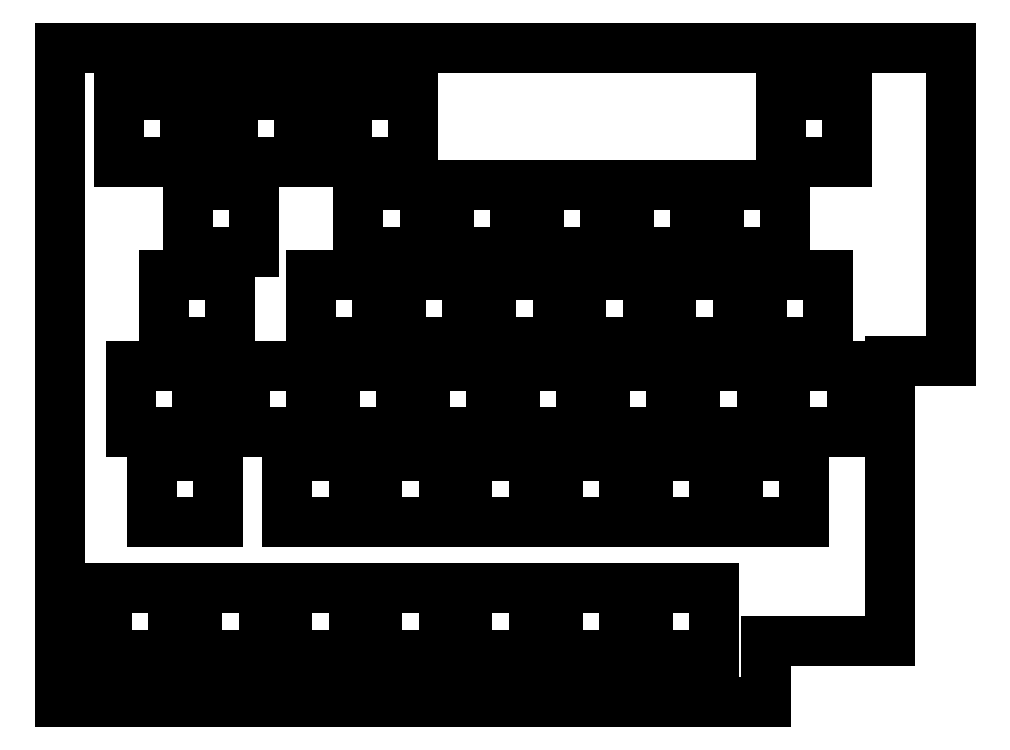
<metadata>
{"format":"dxf","ext":"dxf","renderer":"ezdxf+matplotlib","layout":"modelspace","background":"white","min_lineweight":24,"dpi":150}
</metadata>
<code>
0
SECTION
2
ENTITIES
0
LINE
8
0
10
0
11
0
20
0
21
138
0
LINE
8
0
10
0
11
188
20
138
21
138
0
LINE
8
0
10
188
11
188
20
138
21
72
0
LINE
8
0
10
188
11
175
20
72
21
72
0
LINE
8
0
10
175
11
175
20
72
21
13
0
LINE
8
0
10
175
11
149
20
13
21
13
0
LINE
8
0
10
149
11
149
20
13
21
0
0
LINE
8
0
10
149
11
0
20
0
21
0
0
LINE
8
0
10
10
11
10
20
10
21
24
0
LINE
8
0
10
10
11
24
20
24
21
24
0
LINE
8
0
10
24
11
24
20
24
21
10
0
LINE
8
0
10
24
11
10
20
10
21
10
0
LINE
8
0
10
12.5
11
12.5
20
114
21
128
0
LINE
8
0
10
12.5
11
26.5
20
128
21
128
0
LINE
8
0
10
26.5
11
26.5
20
128
21
114
0
LINE
8
0
10
26.5
11
12.5
20
114
21
114
0
LINE
8
0
10
15
11
15
20
57
21
71
0
LINE
8
0
10
15
11
29
20
71
21
71
0
LINE
8
0
10
29
11
29
20
71
21
57
0
LINE
8
0
10
29
11
15
20
57
21
57
0
LINE
8
0
10
19.5
11
19.5
20
38
21
52
0
LINE
8
0
10
19.5
11
33.5
20
52
21
52
0
LINE
8
0
10
33.5
11
33.5
20
52
21
38
0
LINE
8
0
10
33.5
11
19.5
20
38
21
38
0
LINE
8
0
10
22
11
22
20
76
21
90
0
LINE
8
0
10
22
11
36
20
90
21
90
0
LINE
8
0
10
36
11
36
20
90
21
76
0
LINE
8
0
10
36
11
22
20
76
21
76
0
LINE
8
0
10
27
11
27
20
95
21
109
0
LINE
8
0
10
27
11
41
20
109
21
109
0
LINE
8
0
10
41
11
41
20
109
21
95
0
LINE
8
0
10
41
11
27
20
95
21
95
0
LINE
8
0
10
29
11
29
20
10
21
24
0
LINE
8
0
10
29
11
43
20
24
21
24
0
LINE
8
0
10
43
11
43
20
24
21
10
0
LINE
8
0
10
43
11
29
20
10
21
10
0
LINE
8
0
10
36.5
11
36.5
20
114
21
128
0
LINE
8
0
10
36.5
11
50.5
20
128
21
128
0
LINE
8
0
10
50.5
11
50.5
20
128
21
114
0
LINE
8
0
10
50.5
11
36.5
20
114
21
114
0
LINE
8
0
10
39
11
39
20
57
21
71
0
LINE
8
0
10
39
11
53
20
71
21
71
0
LINE
8
0
10
53
11
53
20
71
21
57
0
LINE
8
0
10
53
11
39
20
57
21
57
0
LINE
8
0
10
48
11
48
20
10
21
24
0
LINE
8
0
10
48
11
62
20
24
21
24
0
LINE
8
0
10
62
11
62
20
24
21
10
0
LINE
8
0
10
62
11
48
20
10
21
10
0
LINE
8
0
10
48
11
48
20
38
21
52
0
LINE
8
0
10
48
11
62
20
52
21
52
0
LINE
8
0
10
62
11
62
20
52
21
38
0
LINE
8
0
10
62
11
48
20
38
21
38
0
LINE
8
0
10
53
11
53
20
76
21
90
0
LINE
8
0
10
53
11
67
20
90
21
90
0
LINE
8
0
10
67
11
67
20
90
21
76
0
LINE
8
0
10
67
11
53
20
76
21
76
0
LINE
8
0
10
58
11
58
20
57
21
71
0
LINE
8
0
10
58
11
72
20
71
21
71
0
LINE
8
0
10
72
11
72
20
71
21
57
0
LINE
8
0
10
72
11
58
20
57
21
57
0
LINE
8
0
10
60.5
11
60.5
20
114
21
128
0
LINE
8
0
10
60.5
11
74.5
20
128
21
128
0
LINE
8
0
10
74.5
11
74.5
20
128
21
114
0
LINE
8
0
10
74.5
11
60.5
20
114
21
114
0
LINE
8
0
10
63
11
63
20
95
21
109
0
LINE
8
0
10
63
11
77
20
109
21
109
0
LINE
8
0
10
77
11
77
20
109
21
95
0
LINE
8
0
10
77
11
63
20
95
21
95
0
LINE
8
0
10
67
11
67
20
10
21
24
0
LINE
8
0
10
67
11
81
20
24
21
24
0
LINE
8
0
10
81
11
81
20
24
21
10
0
LINE
8
0
10
81
11
67
20
10
21
10
0
LINE
8
0
10
67
11
67
20
38
21
52
0
LINE
8
0
10
67
11
81
20
52
21
52
0
LINE
8
0
10
81
11
81
20
52
21
38
0
LINE
8
0
10
81
11
67
20
38
21
38
0
LINE
8
0
10
72
11
72
20
76
21
90
0
LINE
8
0
10
72
11
86
20
90
21
90
0
LINE
8
0
10
86
11
86
20
90
21
76
0
LINE
8
0
10
86
11
72
20
76
21
76
0
LINE
8
0
10
77
11
77
20
57
21
71
0
LINE
8
0
10
77
11
91
20
71
21
71
0
LINE
8
0
10
91
11
91
20
71
21
57
0
LINE
8
0
10
91
11
77
20
57
21
57
0
LINE
8
0
10
82
11
82
20
95
21
109
0
LINE
8
0
10
82
11
96
20
109
21
109
0
LINE
8
0
10
96
11
96
20
109
21
95
0
LINE
8
0
10
96
11
82
20
95
21
95
0
LINE
8
0
10
86
11
86
20
10
21
24
0
LINE
8
0
10
86
11
100
20
24
21
24
0
LINE
8
0
10
100
11
100
20
24
21
10
0
LINE
8
0
10
100
11
86
20
10
21
10
0
LINE
8
0
10
86
11
86
20
38
21
52
0
LINE
8
0
10
86
11
100
20
52
21
52
0
LINE
8
0
10
100
11
100
20
52
21
38
0
LINE
8
0
10
100
11
86
20
38
21
38
0
LINE
8
0
10
91
11
91
20
76
21
90
0
LINE
8
0
10
91
11
105
20
90
21
90
0
LINE
8
0
10
105
11
105
20
90
21
76
0
LINE
8
0
10
105
11
91
20
76
21
76
0
LINE
8
0
10
96
11
96
20
57
21
71
0
LINE
8
0
10
96
11
110
20
71
21
71
0
LINE
8
0
10
110
11
110
20
71
21
57
0
LINE
8
0
10
110
11
96
20
57
21
57
0
LINE
8
0
10
101
11
101
20
95
21
109
0
LINE
8
0
10
101
11
115
20
109
21
109
0
LINE
8
0
10
115
11
115
20
109
21
95
0
LINE
8
0
10
115
11
101
20
95
21
95
0
LINE
8
0
10
105
11
105
20
10
21
24
0
LINE
8
0
10
105
11
119
20
24
21
24
0
LINE
8
0
10
119
11
119
20
24
21
10
0
LINE
8
0
10
119
11
105
20
10
21
10
0
LINE
8
0
10
105
11
105
20
38
21
52
0
LINE
8
0
10
105
11
119
20
52
21
52
0
LINE
8
0
10
119
11
119
20
52
21
38
0
LINE
8
0
10
119
11
105
20
38
21
38
0
LINE
8
0
10
110
11
110
20
76
21
90
0
LINE
8
0
10
110
11
124
20
90
21
90
0
LINE
8
0
10
124
11
124
20
90
21
76
0
LINE
8
0
10
124
11
110
20
76
21
76
0
LINE
8
0
10
115
11
115
20
57
21
71
0
LINE
8
0
10
115
11
129
20
71
21
71
0
LINE
8
0
10
129
11
129
20
71
21
57
0
LINE
8
0
10
129
11
115
20
57
21
57
0
LINE
8
0
10
120
11
120
20
95
21
109
0
LINE
8
0
10
120
11
134
20
109
21
109
0
LINE
8
0
10
134
11
134
20
109
21
95
0
LINE
8
0
10
134
11
120
20
95
21
95
0
LINE
8
0
10
124
11
124
20
10
21
24
0
LINE
8
0
10
124
11
138
20
24
21
24
0
LINE
8
0
10
138
11
138
20
24
21
10
0
LINE
8
0
10
138
11
124
20
10
21
10
0
LINE
8
0
10
124
11
124
20
38
21
52
0
LINE
8
0
10
124
11
138
20
52
21
52
0
LINE
8
0
10
138
11
138
20
52
21
38
0
LINE
8
0
10
138
11
124
20
38
21
38
0
LINE
8
0
10
129
11
129
20
76
21
90
0
LINE
8
0
10
129
11
143
20
90
21
90
0
LINE
8
0
10
143
11
143
20
90
21
76
0
LINE
8
0
10
143
11
129
20
76
21
76
0
LINE
8
0
10
134
11
134
20
57
21
71
0
LINE
8
0
10
134
11
148
20
71
21
71
0
LINE
8
0
10
148
11
148
20
71
21
57
0
LINE
8
0
10
148
11
134
20
57
21
57
0
LINE
8
0
10
139
11
139
20
95
21
109
0
LINE
8
0
10
139
11
153
20
109
21
109
0
LINE
8
0
10
153
11
153
20
109
21
95
0
LINE
8
0
10
153
11
139
20
95
21
95
0
LINE
8
0
10
143
11
143
20
38
21
52
0
LINE
8
0
10
143
11
157
20
52
21
52
0
LINE
8
0
10
157
11
157
20
52
21
38
0
LINE
8
0
10
157
11
143
20
38
21
38
0
LINE
8
0
10
148
11
148
20
76
21
90
0
LINE
8
0
10
148
11
162
20
90
21
90
0
LINE
8
0
10
162
11
162
20
90
21
76
0
LINE
8
0
10
162
11
148
20
76
21
76
0
LINE
8
0
10
152
11
152
20
114
21
128
0
LINE
8
0
10
152
11
166
20
128
21
128
0
LINE
8
0
10
166
11
166
20
128
21
114
0
LINE
8
0
10
166
11
152
20
114
21
114
0
LINE
8
0
10
153
11
153
20
57
21
71
0
LINE
8
0
10
153
11
167
20
71
21
71
0
LINE
8
0
10
167
11
167
20
71
21
57
0
LINE
8
0
10
167
11
153
20
57
21
57
0
ENDSEC
0
EOF

</code>
